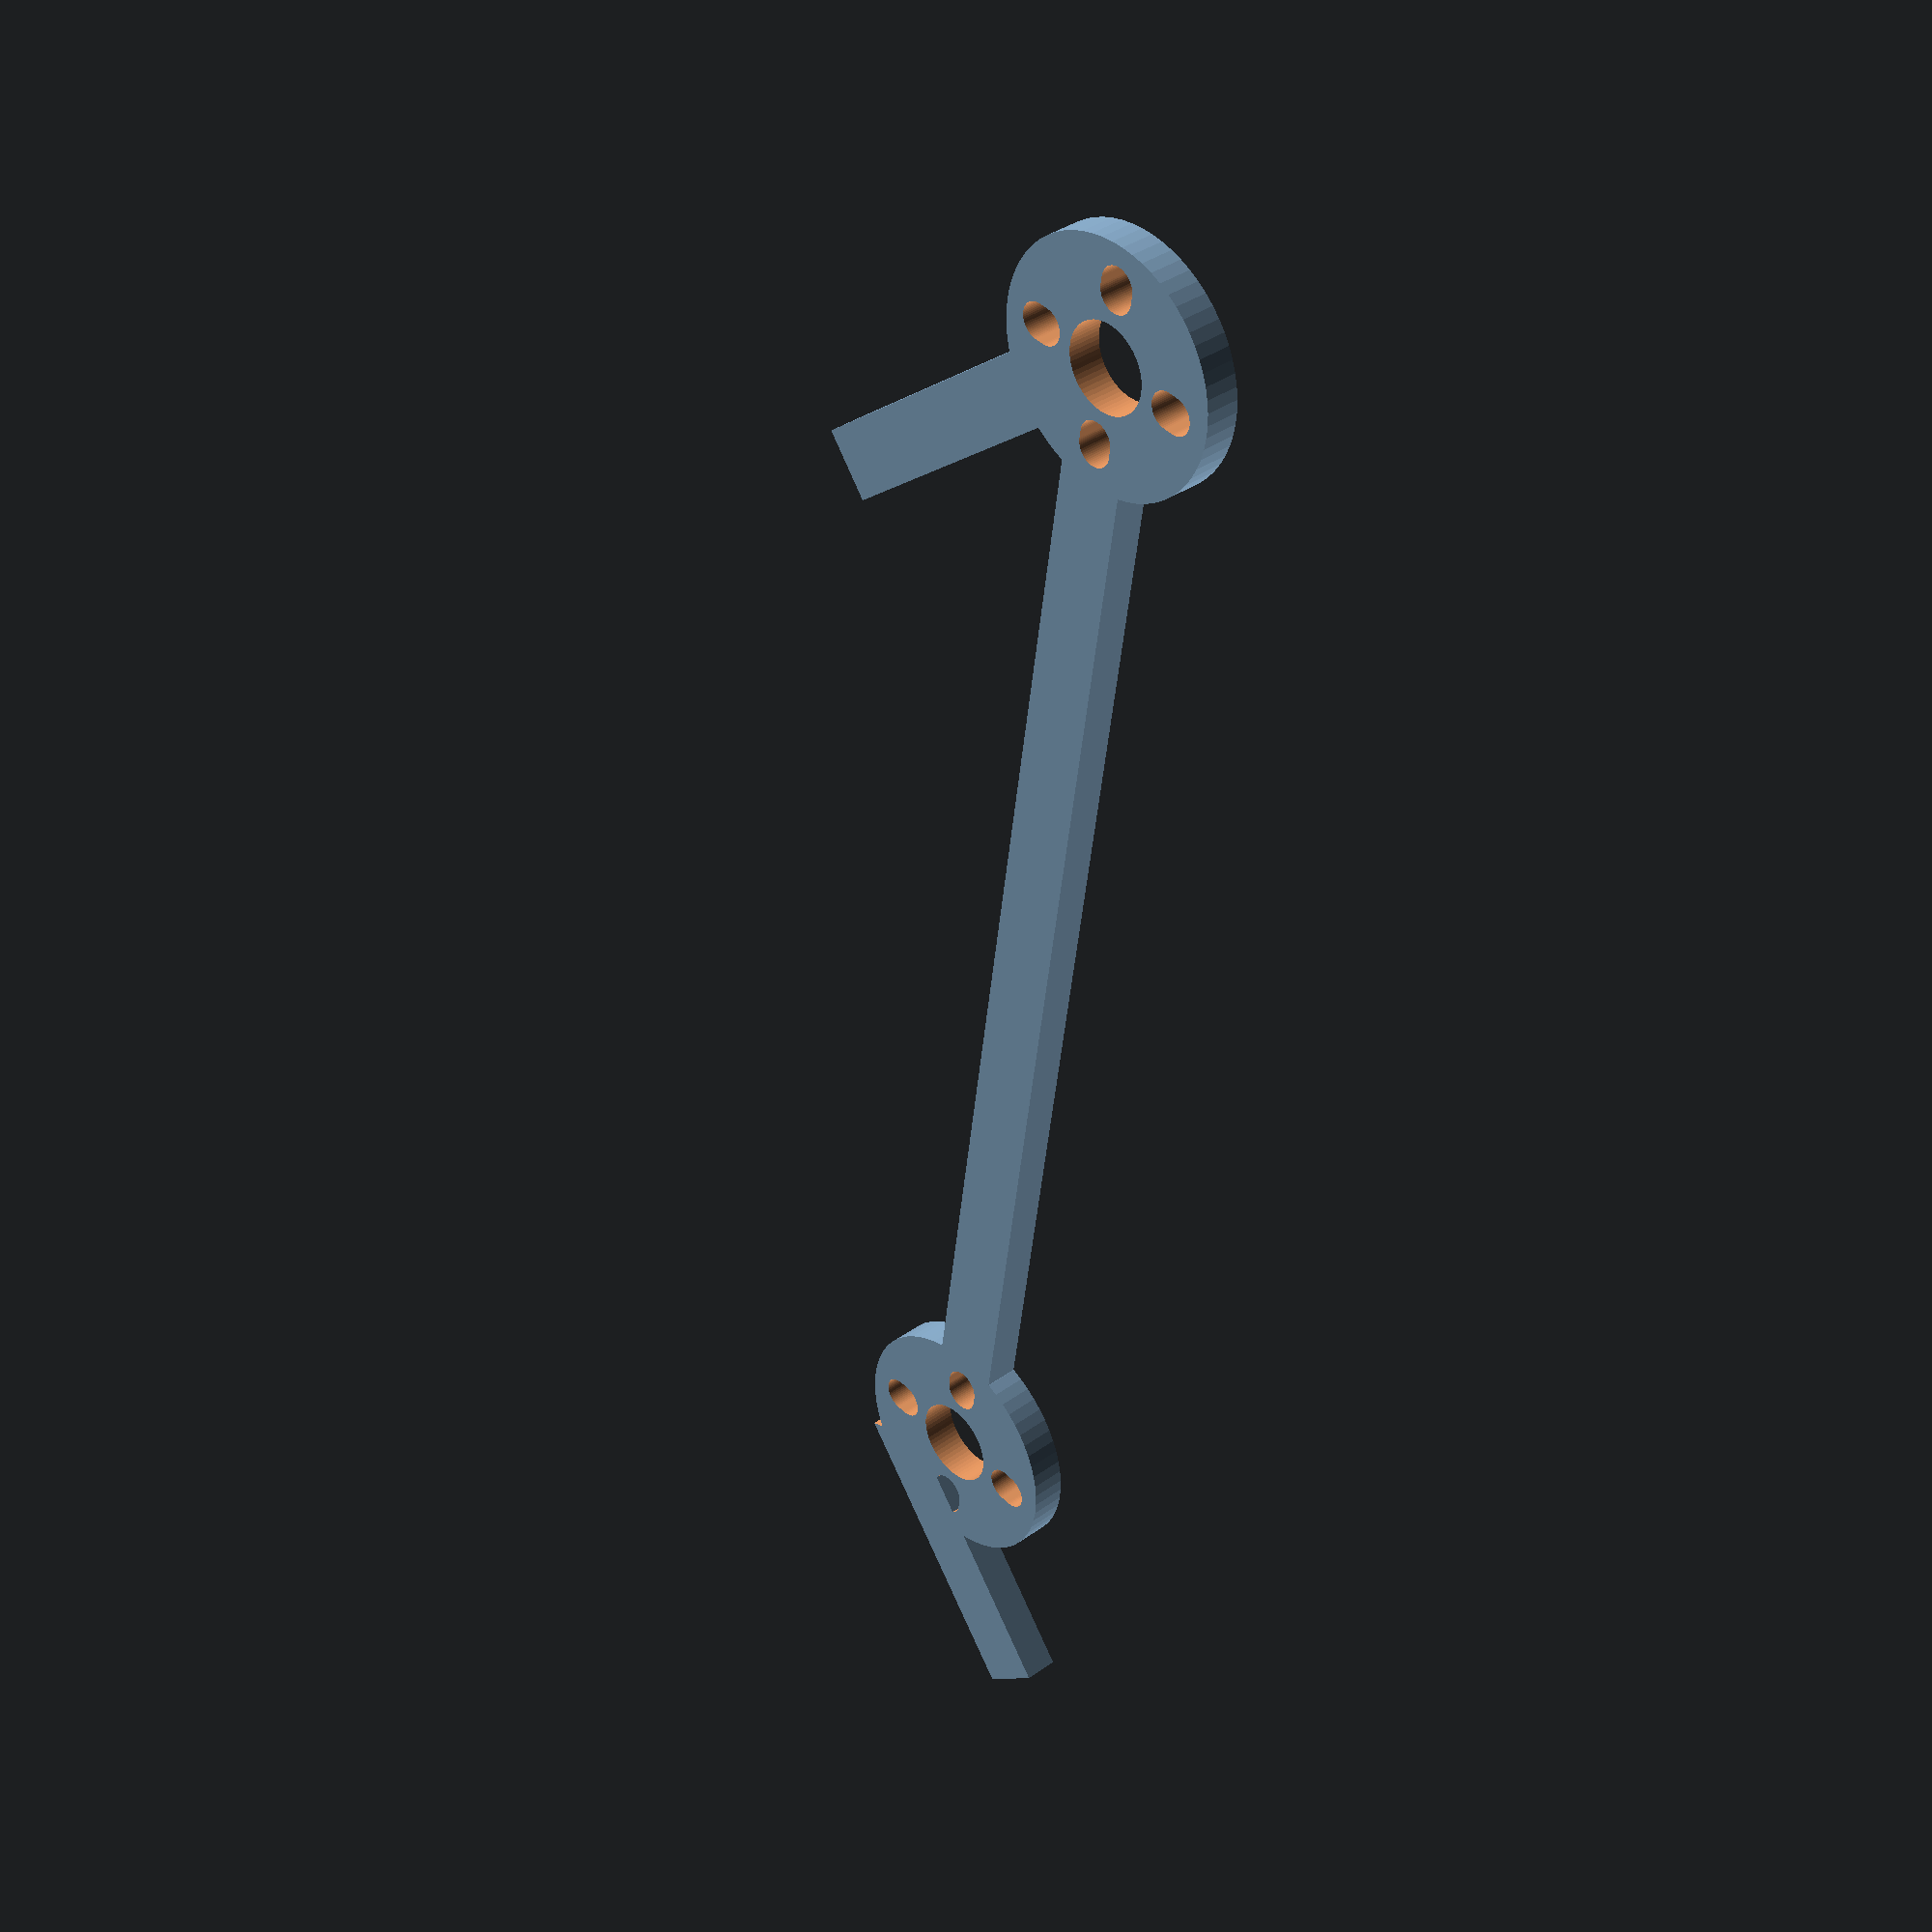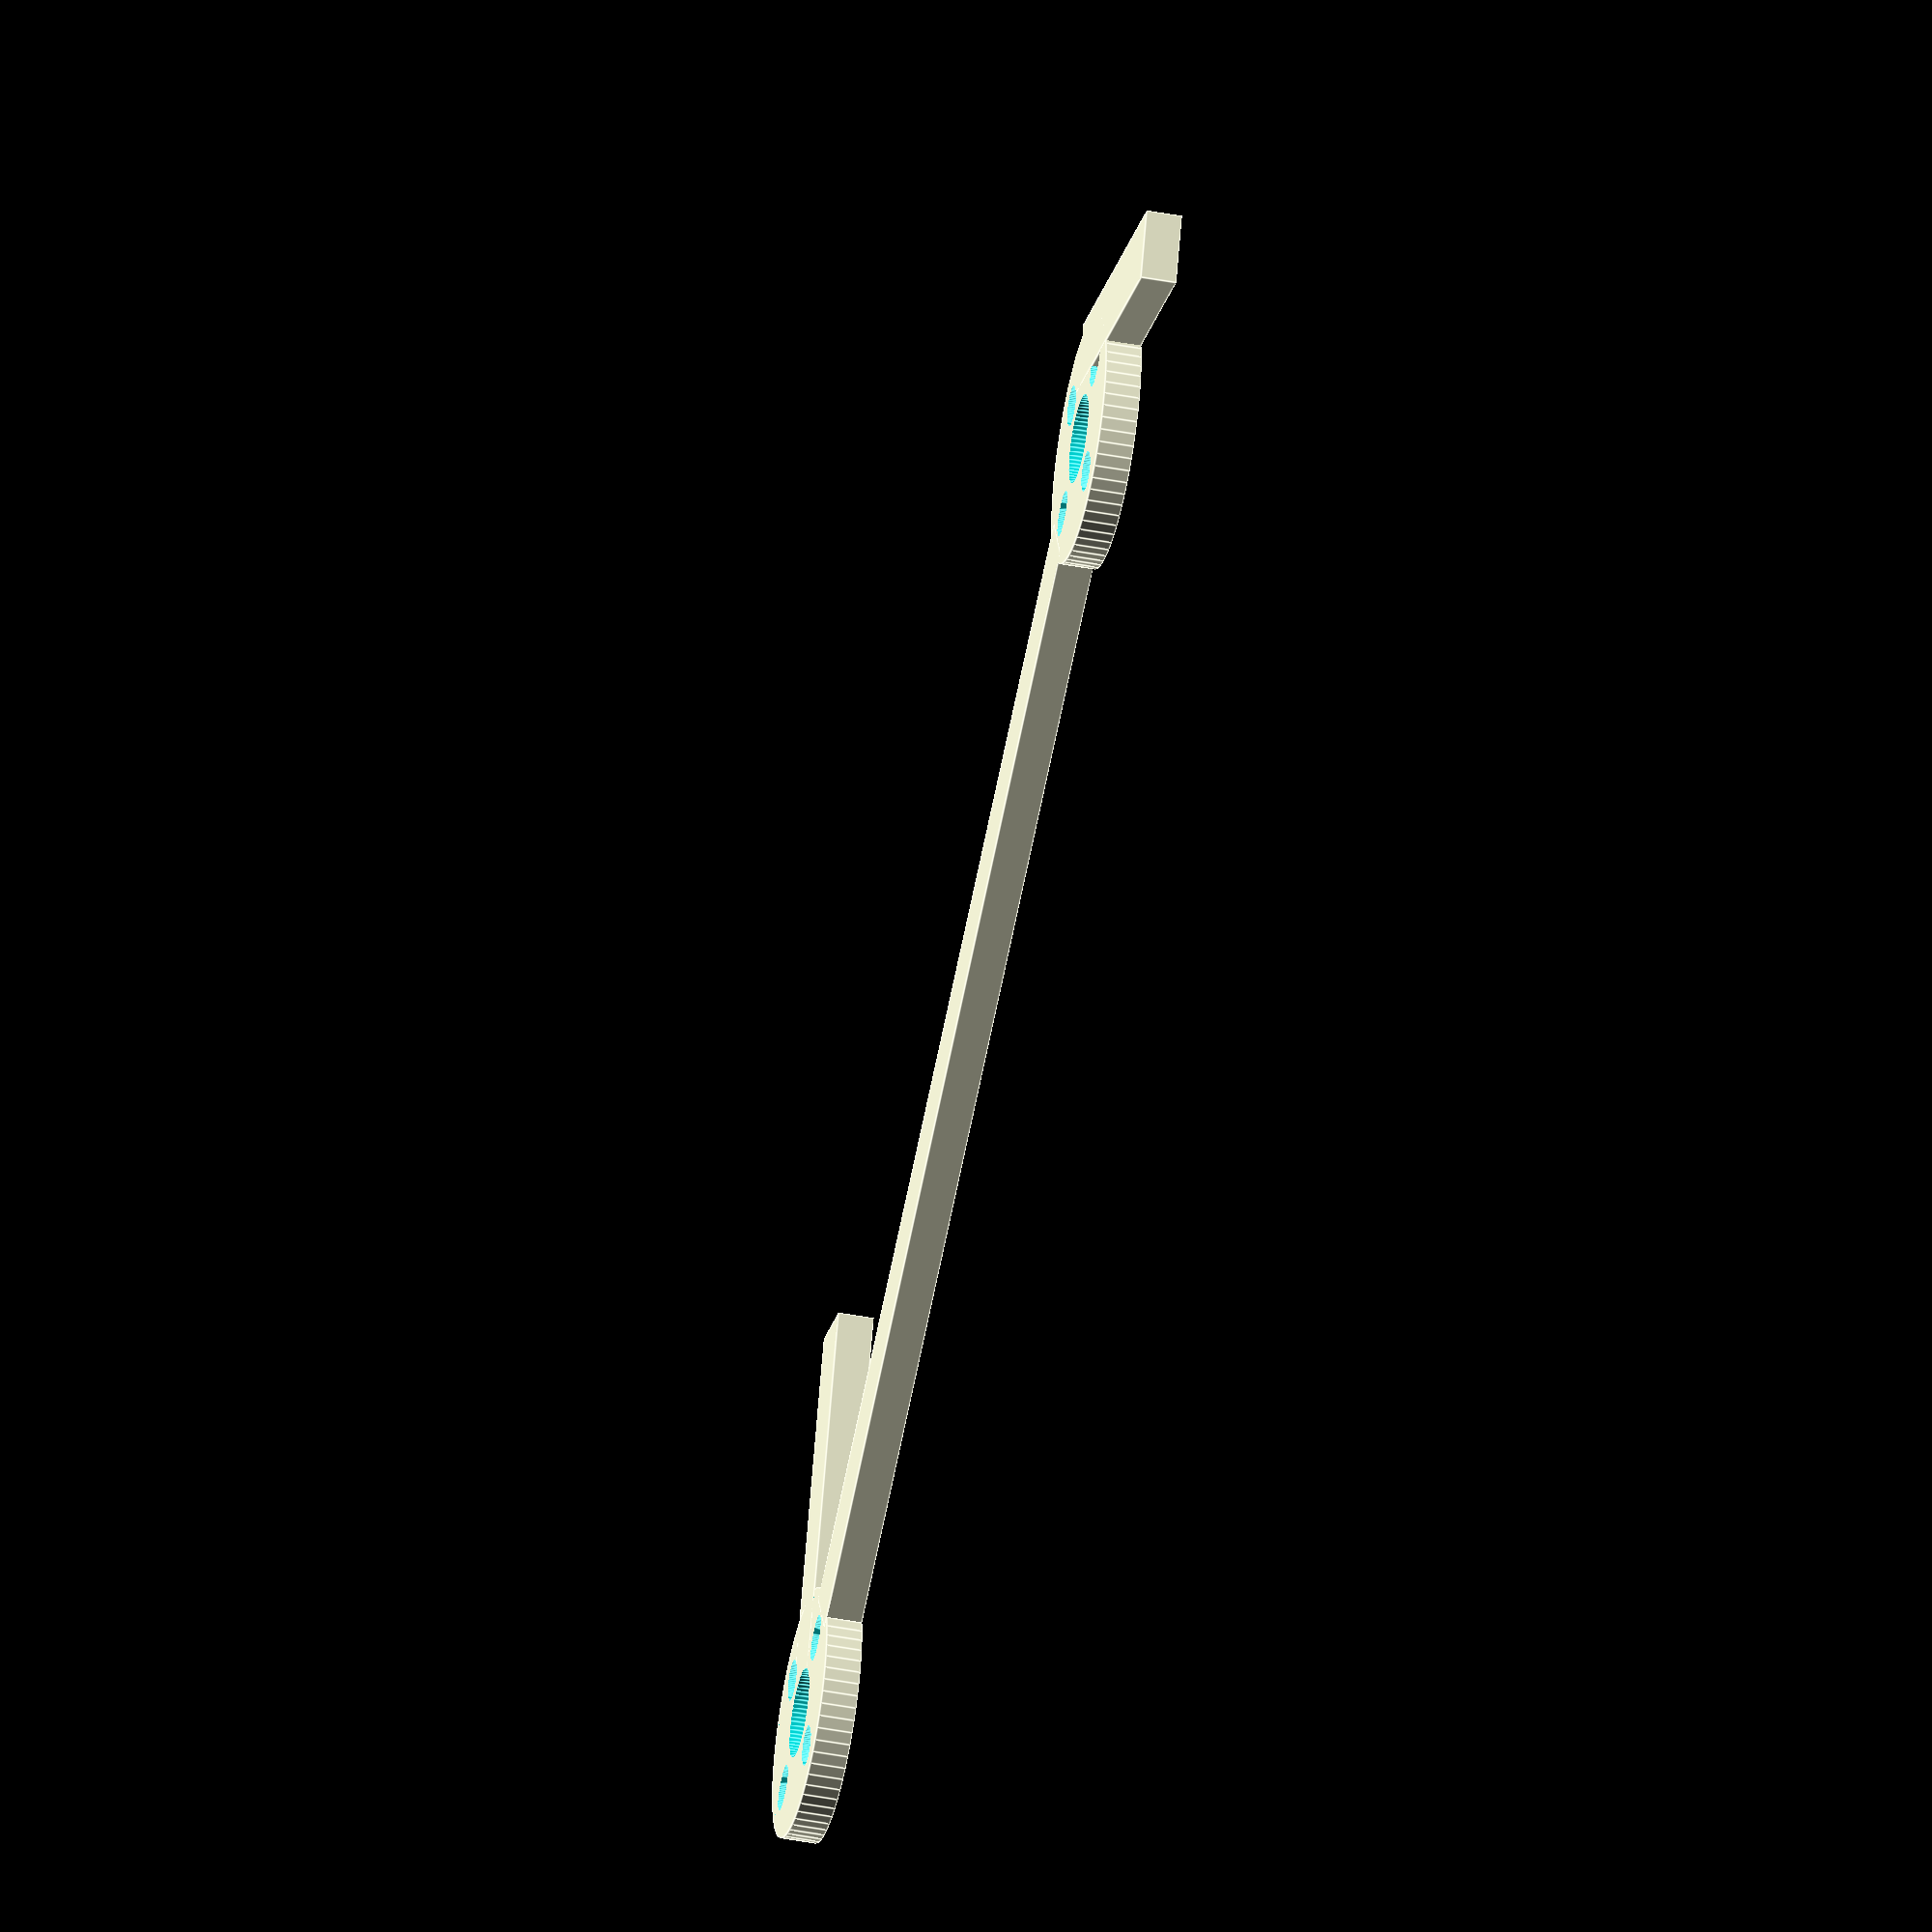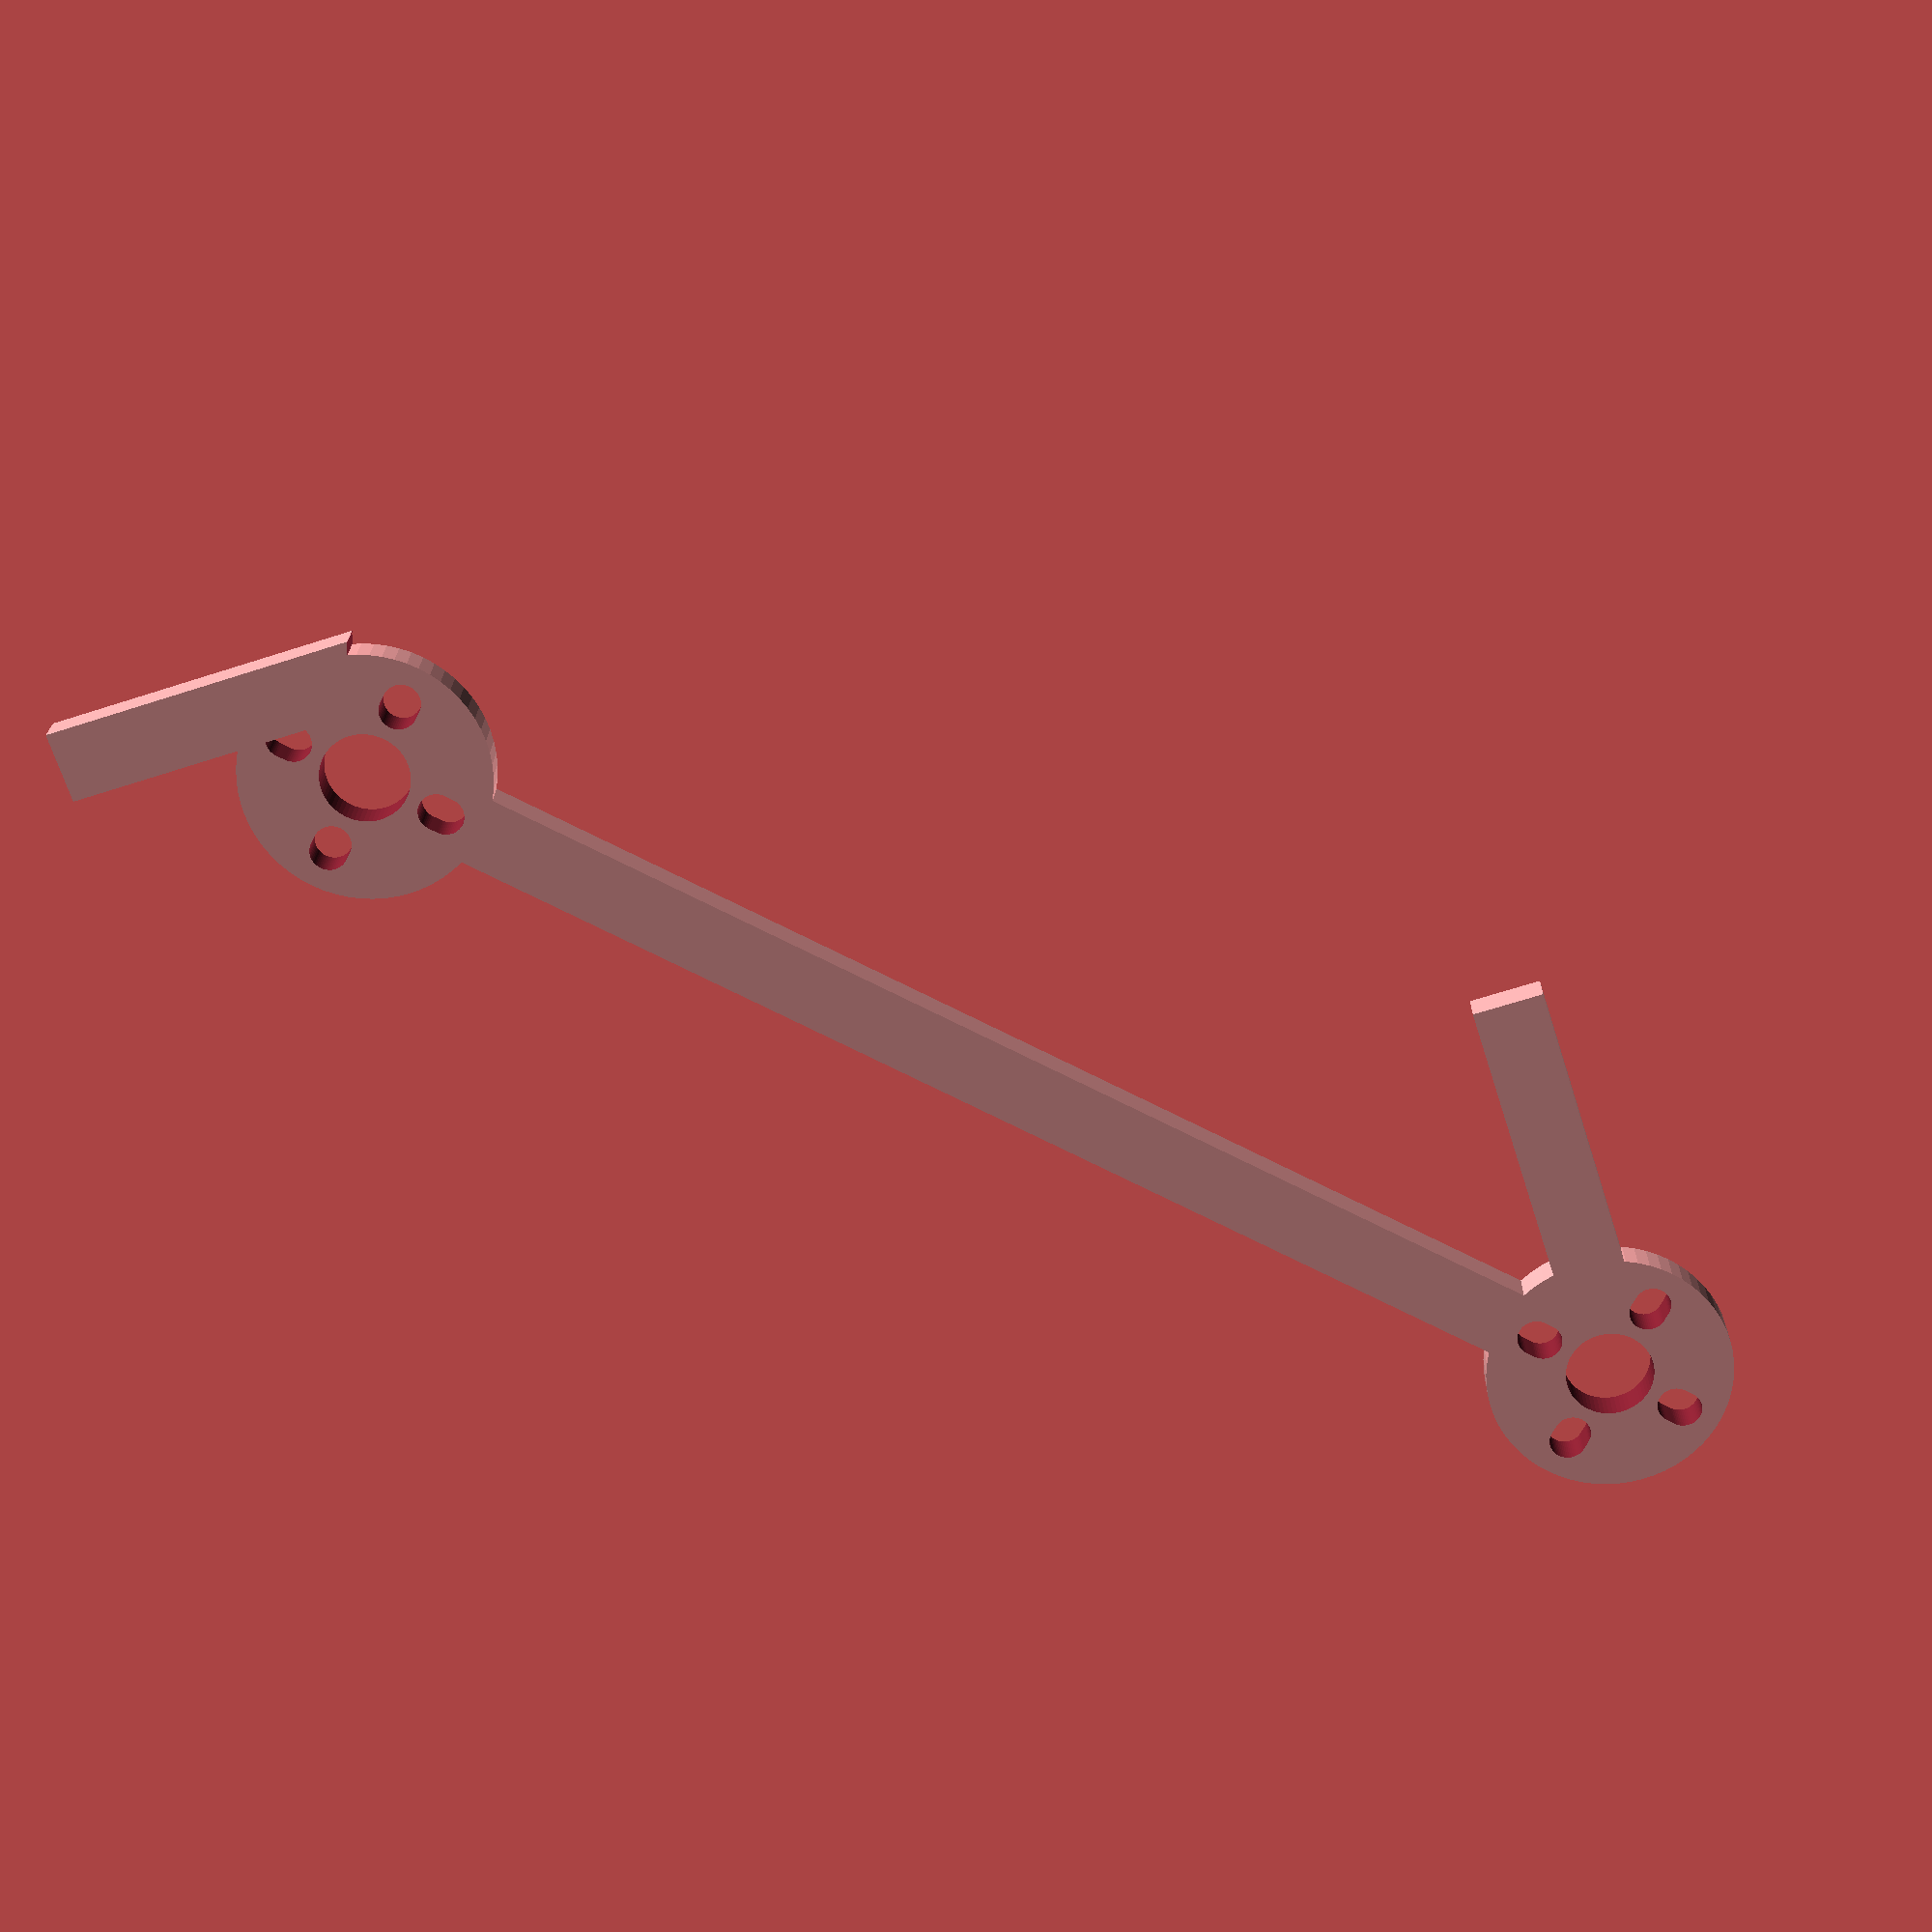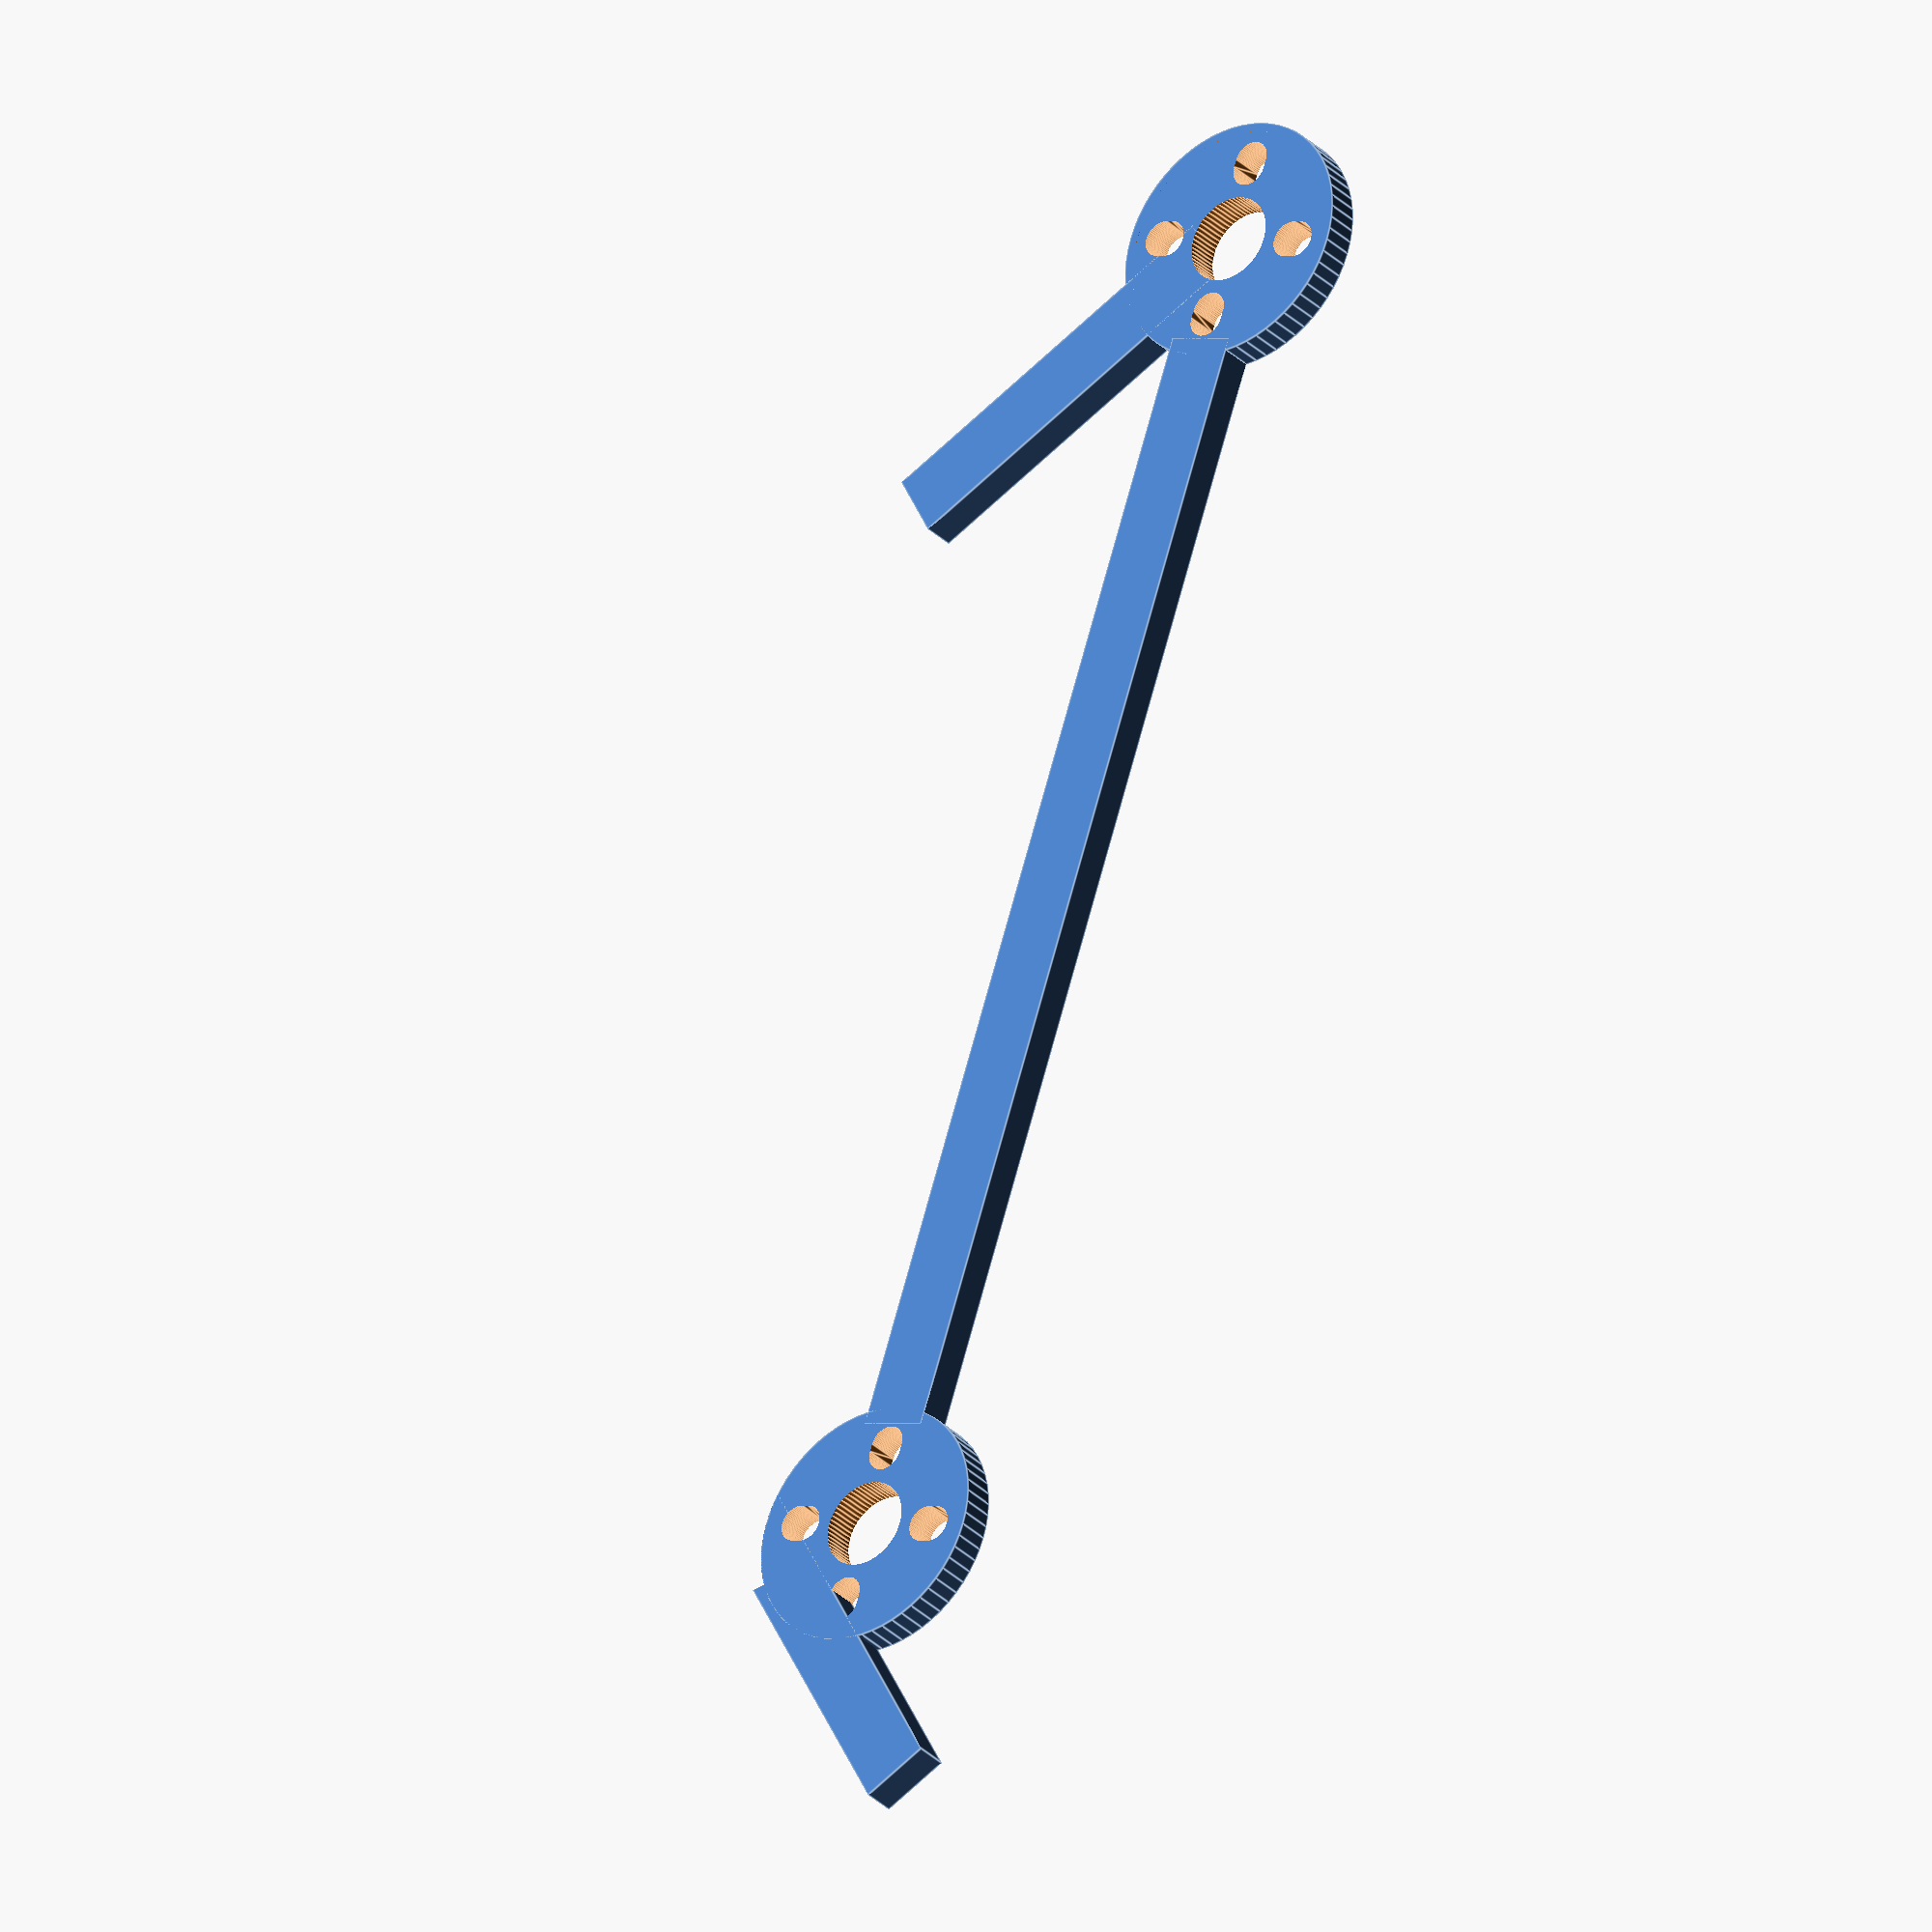
<openscad>
armSpacing = 77.5;
mountHeight = 2;
$fn = 64;



module motorPlate() {
    difference() {
        cylinder(d = 14, h = mountHeight);
        translate([0, 0, -0.1]) cylinder(d = 5, h = mountHeight + 0.2);
        for(angle = [0, 90, 180, 270]) {
            rotate([0, 0, angle]) hull() {
                translate([-4.8, 0, -0.1]) cylinder(d = 2.1, h = mountHeight + 0.2);
                translate([-4.3, 0, -0.1]) cylinder(d = 2.1, h = mountHeight + 0.2);
            }
        }
        
    }
}

module rxAntennaMount() {
    translate([-armSpacing/2, 0, 0]) motorPlate();
    translate([armSpacing/2, 0, 0]) motorPlate();
    translate([-armSpacing/2 + 6, -2, 0])cube([armSpacing -12 , 4, mountHeight]);
    translate([-armSpacing/2 + 2, 0, 0]) rotate([0, 0, 45]) difference() {
        cube([22, 4, mountHeight]);
        translate([-1.4, 1.4, -0.1]) cylinder(d = 13, h = mountHeight + 0.2);
    }
    translate([armSpacing/2 - 2, 7, 0]) rotate([0, 0, -45]) difference() {
        cube([22, 4, mountHeight]);
        translate([-1.4, 1.4, -0.1]) cylinder(d = 13, h = mountHeight + 0.2);
    }
}

rxAntennaMount();

</openscad>
<views>
elev=143.8 azim=261.9 roll=313.0 proj=p view=solid
elev=223.7 azim=156.6 roll=102.5 proj=o view=edges
elev=338.7 azim=333.0 roll=181.1 proj=p view=wireframe
elev=29.9 azim=71.5 roll=215.3 proj=o view=edges
</views>
